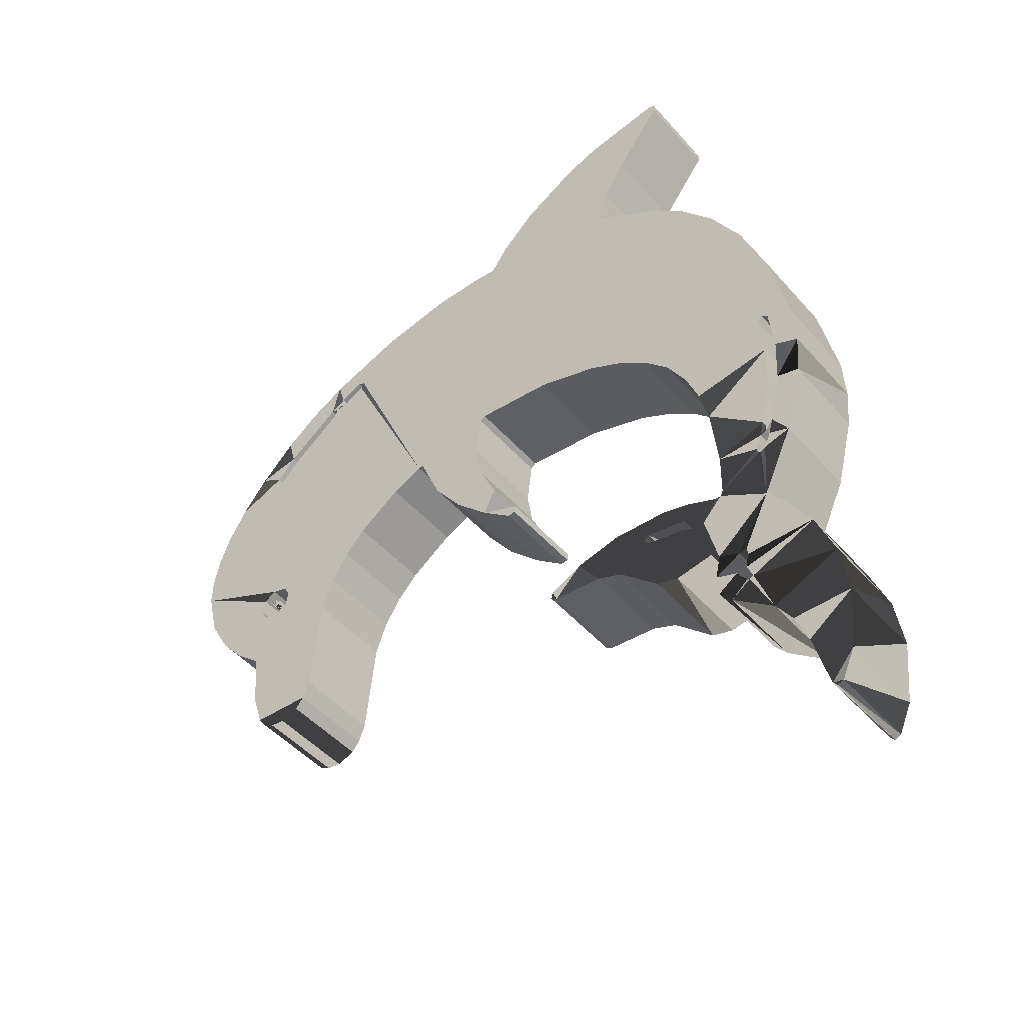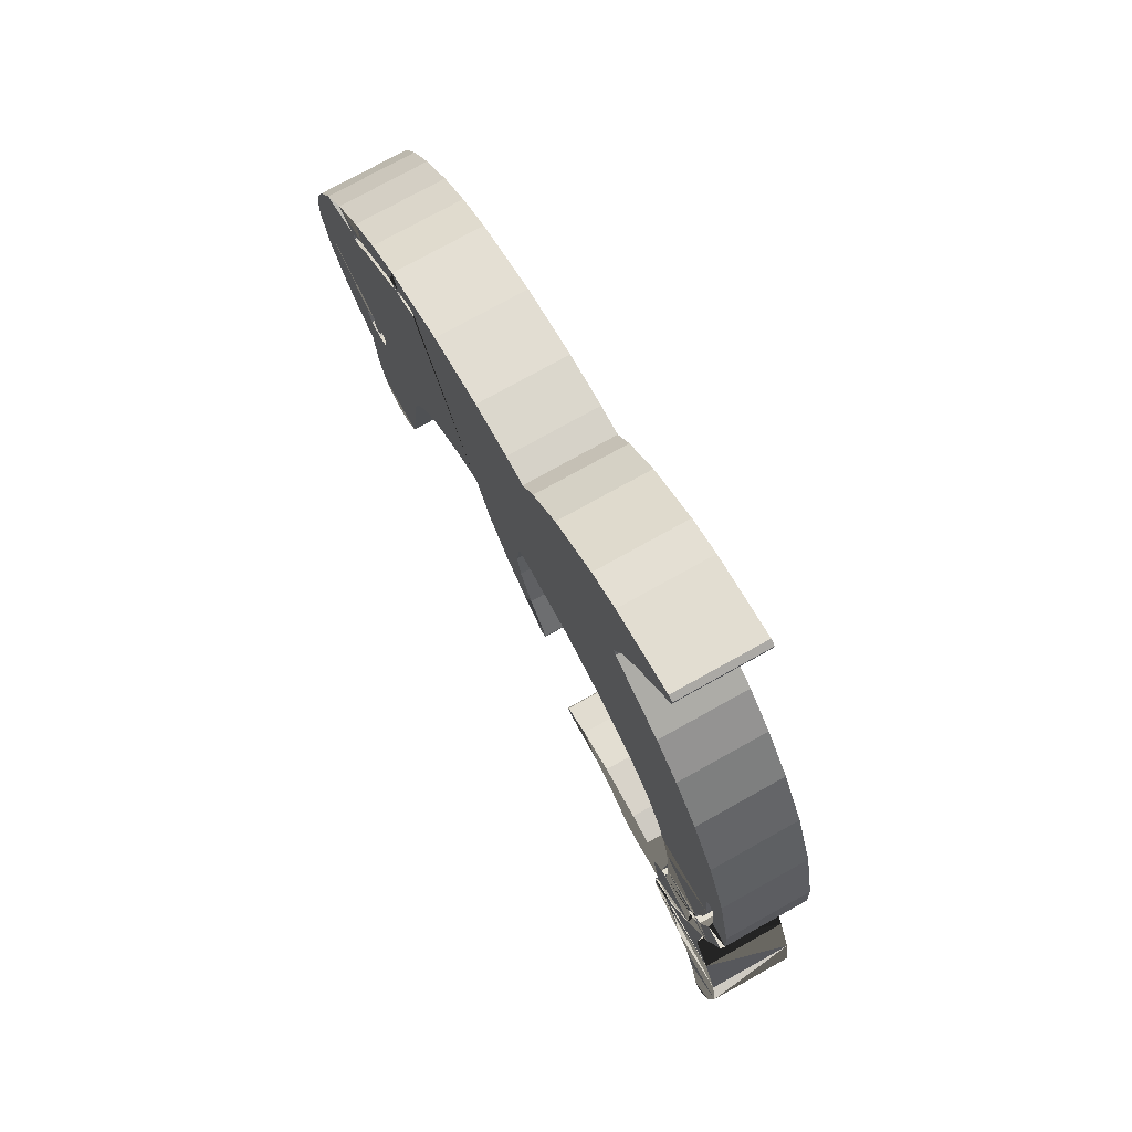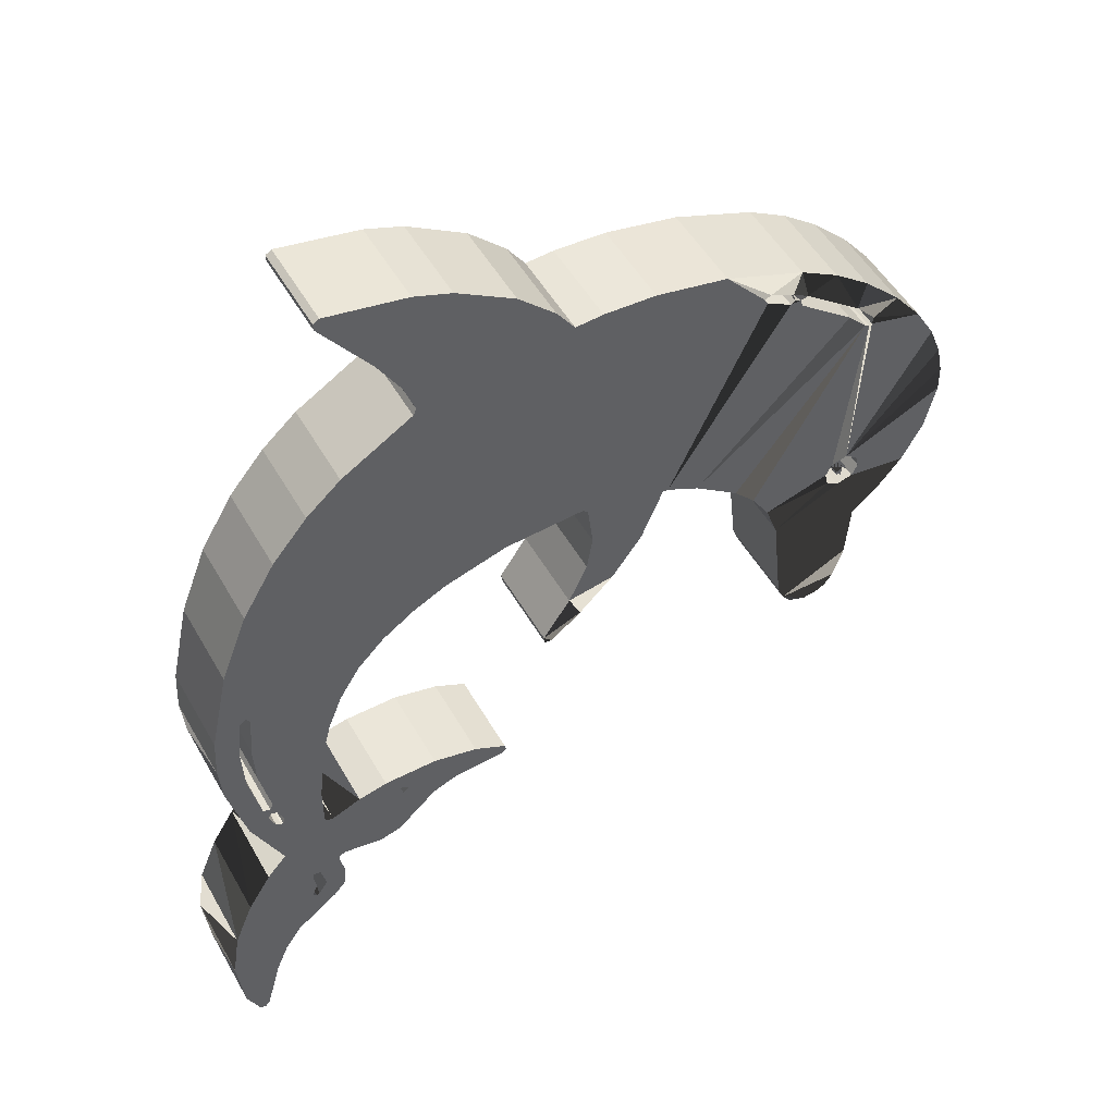
<metadata>
{"format":"obj","ext":"obj","renderer":"f3d","projection":"perspective","resolution":1024,"background":"white","views":[{"elev":-45.8,"azim":-141.7,"up":"+Y"},{"elev":75.0,"azim":-119.2,"up":"+Y"},{"elev":50.6,"azim":-28.8,"up":"+Y"}]}
</metadata>
<code>
g default
v 8.605 3.656 0
v 8.886 2.954 0
v 9.025 2.295 0
v 9.042 1.681 0
v 8.793 0.597 0
v 5.032 -0.913 0
v 4.92 6.354 0
v 4.872 6.522 0
v 6.96 -0.099 0
v 6.6 -0.198 0
v 6.312 -0.03 0
v 7.128 -1.47 0
v 7.128 -1.47 2.001
v 7.759 -0.929 2.001
v 4.751 -0.153 0
v 4.751 -0.153 2.001
v 5.032 -0.913 2.001
v 6.96 -0.099 2.001
v 5.622 -3.798 0
v 5.435 -3.559 0
v 5.28 -3.169 0
v 7.032 -2.784 0
v 6.791 -3.529 0
v 6.602 -3.788 0
v 6.6 -0.198 2.001
v 6.36 -3.918 0
v 6.027 -3.96 0
v 0.801 -0.054 0
v 0.013 -0.822 0
v 6.312 -0.03 2.001
v 4.32 6.786 0
v 5.029 7.083 0
v -3.672 -3.927 0
v 4.176 6.714 0
v -0.264 -0.246 0
v 4.248 6.57 0
v 5.232 6.33 0
v -0.696 -1.374 0
v -0.864 -1.35 0
v -0.888 -1.182 0
v -8.079 -0.72 0
v -8.032 -1.756 0
v 5.064 6.282 0
v 5.895 6.597 0
v 4.824 6.282 0
v 6.984 4.866 0
v 6.531 5.355 0
v -6.035 -0.993 0
v -6.243 -1.806 0
v -5.716 -0.198 0
v 6.792 4.722 0
v 6.888 4.674 0
v 5.112 6.114 0
v 6.357 5.166 0
v -7.779 -1.716 0
v -7.821 -0.708 0
v -7.721 -8.661 0
v -4.89 -3.952 0
v -6.414 -3.289 0
v -7.776 -2.958 0
v -7.608 -3.03 0
v -7.536 -2.886 0
v 5.28 -3.169 2.001
v 5.435 -3.559 2.001
v 5.622 -3.798 2.001
v 6.027 -3.96 2.001
v 6.36 -3.918 2.001
v 6.602 -3.788 2.001
v 6.791 -3.529 2.001
v 7.032 -2.784 2.001
v -7.368 -3.726 0
v -7.32 -3.582 0
v -5.545 -4.105 0
v -5.545 -4.105 2.001
v -7.416 -3.726 0
v -7.536 -3.654 0
v -4.647 -5.91 2.001
v -4.647 -5.91 0
v -7.68 -3.318 0
v -5.145 -6.045 2.001
v -5.145 -6.045 0
v -6 -5.886 2.001
v -7.464 -3.246 0
v -6 -5.886 0
v -7.608 -3.174 0
v -4.488 -4.374 0
v -4.368 -4.494 0
v -4.368 -4.494 2.001
v -4.488 -4.374 2.001
v -8.139 -3.486 0
v -5.406 -4.524 2.001
v -5.406 -4.524 0
v -2.016 -4.782 0
v -3.153 -4.854 0
v -1.92 -4.542 0
v -1.878 -4.689 0
v -4.488 -4.614 0
v -4.488 -4.614 2.001
v -2.652 -4.169 0
v -3.734 -5.079 0
v -5.337 -4.761 0
v -5.337 -4.761 2.001
v -5.784 -4.95 0
v -5.784 -4.95 2.001
v -5.88 -4.878 0
v -5.88 -4.878 2.001
v -5.856 -4.71 2.001
v -5.856 -4.71 0
v -6.15 -5.925 2.001
v -6.15 -5.925 0
v -6.192 -6.054 2.001
v -6.192 -6.054 0
v -6.408 -4.254 0
v -6.348 -4.368 0
v -6.216 -4.374 0
v -7.44 -4.998 0
v -7.894 -5.518 0
v -6.768 -7.062 0
v -6.552 -6.75 0
v -6.84 -7.086 0
v -6.408 -4.254 2.001
v -6.348 -4.368 2.001
v -6.216 -4.374 2.001
v -6.072 -6.582 0
v -6.105 -7.062 0
v -6.672 -6.246 0
v -6.84 -6.222 0
v -7.44 -4.998 2.001
v -6.864 -6.39 0
v -7.894 -5.518 2.001
v -6.795 -6.717 0
v -6.936 -7.038 0
v -7.344 -8.118 0
v -6.072 -6.582 2.001
v -6.105 -7.062 2.001
v -6.393 -7.395 0
v -8.544 -1.88 0
v -8.623 -0.947 0
v -6.768 -7.062 2.001
v -6.552 -6.75 2.001
v -8.864 -7.466 0
v -8.424 -6.381 0
v -6.84 -7.086 2.001
v -6.795 -6.717 2.001
v -6.936 -7.038 2.001
v -8.022 -9.384 0
v -6.672 -6.246 2.001
v -8.904 -10.08 0
v -9.049 -8.646 0
v -6.84 -6.222 2.001
v -8.376 -10.69 0
v -8.478 -10.79 0
v -8.616 -10.73 0
v -6.864 -6.39 2.001
v 8.793 0.597 2.001
v 9.042 1.681 2.001
v 9.025 2.295 2.001
v 8.886 2.954 2.001
v 8.605 3.656 2.001
v 4.872 6.522 2.001
v 4.92 6.354 2.001
v -7.344 -8.118 2.001
v 4.32 6.786 2.001
v 5.029 7.083 2.001
v -6.393 -7.395 2.001
v 4.176 6.714 2.001
v 4.248 6.57 2.001
v -8.544 -1.88 2.001
v -8.623 -0.947 2.001
v 5.232 6.33 2.001
v 5.064 6.282 2.001
v 5.895 6.597 2.001
v -8.424 -6.381 2.001
v -8.864 -7.466 2.001
v 4.824 6.282 2.001
v -7.721 -8.661 2.001
v -8.022 -9.384 2.001
v 6.531 5.355 2.001
v 6.984 4.866 2.001
v -8.376 -10.69 2.001
v -8.478 -10.79 2.001
v -8.616 -10.73 2.001
v 6.888 4.674 2.001
v 6.792 4.722 2.001
v -8.904 -10.08 2.001
v -9.049 -8.646 2.001
v 6.357 5.166 2.001
v 5.112 6.114 2.001
v 6.96 4.698 2.001
v 0.013 -0.822 2.001
v 0.801 -0.054 2.001
v -3.672 -3.927 2.001
v -0.264 -0.246 2.001
v 8.161 4.398 2.001
v 7.531 5.178 2.001
v 6.696 5.994 2.001
v -0.888 -1.182 2.001
v -0.864 -1.35 2.001
v -0.696 -1.374 2.001
v -8.032 -1.756 2.001
v -8.079 -0.72 2.001
v 3.243 7.743 2.001
v 1.623 8.056 2.001
v 0.456 8.106 2.001
v 4.344 0.483 2.001
v 7.023 0.465 2.001
v 7.104 0.162 2.001
v -6.243 -1.806 2.001
v -6.035 -0.993 2.001
v -5.716 -0.198 2.001
v 6.744 0.642 2.001
v 6.384 0.543 2.001
v -7.821 -0.708 2.001
v -7.779 -1.716 2.001
v 6.24 0.282 2.001
v -4.89 -3.952 2.001
v -6.414 -3.289 2.001
v 6.672 0.33 2.001
v 6.528 0.21 2.001
v 6.552 0.114 2.001
v 6.648 0.066 2.001
v 6.816 0.186 2.001
v -7.776 -2.958 2.001
v -7.536 -2.886 2.001
v -7.608 -3.03 2.001
v 0.168 2.466 2.001
v 0.294 1.461 2.001
v -7.32 -3.582 2.001
v -7.368 -3.726 2.001
v 0.048 2.562 2.001
v -7.416 -3.726 2.001
v 0.161 0.66 2.001
v -7.536 -3.654 2.001
v 2.848 1.724 2.001
v -7.68 -3.318 2.001
v 3.858 1.002 2.001
v 2.112 2.082 2.001
v -7.464 -3.246 2.001
v 1.989 2.088 2.001
v -7.608 -3.174 2.001
v 1.494 0.894 2.001
v -8.139 -3.486 2.001
v -4.35 9.09 2.001
v -3.835 8.245 2.001
v -3.153 -4.854 2.001
v -2.016 -4.782 2.001
v -1.878 -4.689 2.001
v -1.92 -4.542 2.001
v -5.328 10.79 2.001
v -5.46 10.71 2.001
v -5.448 10.55 2.001
v -3.734 -5.079 2.001
v -2.652 -4.169 2.001
v -3.528 10.47 2.001
v -0.57 8.625 2.001
v -1.401 9.411 2.001
v -2.696 10.17 2.001
v -3.576 7.554 2.001
v -3.648 7.41 2.001
v -0.168 8.058 2.001
v -5.236 6.447 2.001
v -6.009 5.769 2.001
v -6.794 4.835 2.001
v -7.728 0.282 2.001
v -1.764 2.43 2.001
v -3.178 2.008 2.001
v -3.922 1.642 2.001
v -4.656 1.146 2.001
v -5.264 0.532 2.001
v -7.824 0.426 2.001
v -7.968 0.33 2.001
v -7.526 3.599 2.001
v -8.139 2.017 2.001
v -8.568 0.042 2.001
v 8.31 -0.279 2.001
v 6.96 4.698 0
v 6.696 5.994 0
v 7.531 5.178 0
v 8.161 4.398 0
v 0.456 8.106 0
v 1.623 8.056 0
v 3.243 7.743 0
v 4.344 0.483 0
v 7.104 0.162 0
v 7.023 0.465 0
v 6.744 0.642 0
v 6.384 0.543 0
v 6.24 0.282 0
v 6.648 0.066 0
v 6.552 0.114 0
v 6.528 0.21 0
v 6.672 0.33 0
v 6.801 0.303 0
v 0.294 1.461 0
v 0.168 2.466 0
v 0.048 2.562 0
v 0.161 0.66 0
v 3.858 1.002 0
v 2.848 1.724 0
v 2.112 2.082 0
v 1.989 2.088 0
v 1.494 0.894 0
v -3.835 8.245 0
v -4.35 9.09 0
v -5.448 10.55 0
v -5.46 10.71 0
v -5.328 10.79 0
v -3.528 10.47 0
v -2.696 10.17 0
v -1.401 9.411 0
v -0.57 8.625 0
v -3.576 7.554 0
v -3.648 7.41 0
v -0.168 8.058 0
v -6.794 4.835 0
v -6.009 5.769 0
v -5.236 6.447 0
v -7.728 0.282 0
v -1.764 2.43 0
v -3.178 2.008 0
v -3.922 1.642 0
v -4.656 1.146 0
v -5.264 0.532 0
v -7.824 0.426 0
v -7.968 0.33 0
v -7.526 3.599 0
v -8.139 2.017 0
v -8.568 0.042 0
v 8.31 -0.279 0
v 7.759 -0.929 0
g Dolphin:Mesh
f 329 284 5
f 284 285 5
f 285 286 4
f 10 9 12
f 275 18 14
f 10 6 11
f 25 13 18
f 13 14 18
f 6 22 21
f 21 22 20
f 10 12 6
f 23 20 22
f 19 20 23
f 19 23 24
f 19 24 26
f 19 26 27
f 31 32 8
f 34 36 300
f 39 40 38
f 29 38 40
f 29 40 35
f 43 8 37
f 8 32 37
f 44 37 32
f 90 137 60
f 8 43 7
f 45 7 43
f 42 138 41
f 43 53 45
f 46 278 279
f 277 278 47
f 49 56 48
f 55 56 49
f 56 318 48
f 13 25 17
f 30 17 25
f 17 30 16
f 30 215 16
f 65 66 64
f 66 67 64
f 67 68 64
f 68 69 64
f 69 70 64
f 63 64 70
f 13 17 70
f 63 70 17
f 55 49 62
f 49 59 62
f 71 116 75
f 79 76 90
f 75 116 76
f 77 80 81
f 77 81 78
f 113 71 72
f 83 59 72
f 80 82 84
f 80 84 81
f 85 61 83
f 62 59 83
f 113 72 59
f 86 87 88
f 86 88 89
f 62 83 61
f 60 61 85
f 60 85 79
f 60 79 90
f 86 89 91
f 86 91 92
f 94 99 93
f 93 95 96
f 88 87 97
f 88 97 98
f 95 93 99
f 98 97 101
f 98 101 102
f 100 33 94
f 99 94 33
f 101 103 104
f 101 104 102
f 104 103 105
f 104 105 106
f 92 91 107
f 92 107 108
f 100 87 33
f 73 58 92
f 86 92 58
f 33 86 58
f 73 115 74
f 78 97 100
f 86 33 87
f 108 107 105
f 101 97 78
f 87 100 97
f 105 107 106
f 78 81 101
f 103 101 81
f 81 84 103
f 109 84 82
f 115 73 108
f 92 108 73
f 109 110 84
f 115 108 105
f 105 103 84
f 84 110 105
f 22 70 69
f 22 69 23
f 69 68 24
f 69 24 23
f 90 76 116
f 113 116 71
f 68 67 26
f 68 26 24
f 67 66 27
f 67 27 26
f 66 65 19
f 66 19 27
f 114 105 116
f 113 114 116
f 115 105 114
f 116 105 110
f 126 116 112
f 110 112 116
f 142 117 127
f 117 116 127
f 110 109 111
f 110 111 112
f 121 122 114
f 121 114 113
f 115 123 74
f 118 119 125
f 124 125 119
f 119 126 124
f 112 124 126
f 123 115 114
f 123 114 122
f 127 116 126
f 128 116 117
f 128 117 130
f 132 142 131
f 129 131 142
f 127 129 142
f 124 134 135
f 124 135 125
f 124 112 134
f 111 134 112
f 120 133 132
f 118 136 120
f 125 136 118
f 133 120 136
f 141 132 133
f 135 165 125
f 137 138 42
f 42 60 137
f 119 118 139
f 119 139 140
f 139 118 120
f 139 120 143
f 141 142 132
f 131 144 145
f 131 145 132
f 146 149 57
f 140 147 119
f 126 119 147
f 126 147 150
f 126 150 127
f 141 57 149
f 133 57 141
f 148 149 146
f 148 146 151
f 152 153 151
f 148 151 153
f 127 150 154
f 127 154 129
f 129 154 144
f 129 144 131
f 157 211 156
f 159 211 158
f 158 211 157
f 143 120 132
f 143 132 145
f 162 176 57
f 162 57 133
f 161 171 160
f 202 163 164
f 160 164 163
f 136 165 162
f 136 162 133
f 166 163 202
f 165 136 125
f 169 138 137
f 169 137 168
f 196 172 178
f 117 142 173
f 117 173 130
f 170 178 172
f 172 164 170
f 160 170 164
f 170 160 171
f 142 141 174
f 142 174 173
f 161 175 171
f 57 176 177
f 57 177 146
f 180 151 146
f 180 146 177
f 181 152 151
f 181 151 180
f 179 189 194
f 152 181 182
f 152 182 153
f 236 205 184
f 185 148 153
f 185 153 182
f 186 174 149
f 141 149 174
f 187 234 184
f 186 149 148
f 186 148 185
f 190 191 193
f 212 211 183
f 189 183 211
f 178 179 195
f 196 178 195
f 194 195 179
f 198 199 197
f 199 190 197
f 193 197 190
f 167 237 175
f 171 175 188
f 188 234 187
f 166 202 237
f 203 237 202
f 204 230 203
f 274 201 271
f 207 155 206
f 194 211 159
f 206 156 211
f 210 264 209
f 194 189 211
f 214 208 213
f 214 224 208
f 208 209 213
f 175 237 188
f 74 91 216
f 218 292 219 291 220 290 221 289 222 293
f 242 223 168
f 275 155 207
f 18 275 207
f 225 238 224
f 224 238 217
f 217 208 224
f 183 184 205
f 215 212 205
f 215 205 16
f 191 241 232
f 239 203 226
f 227 239 226
f 226 203 230
f 204 260 230
f 235 242 233
f 231 233 128
f 229 121 228
f 217 228 121
f 238 228 217
f 240 238 225
f 237 203 239
f 241 239 227
f 227 232 241
f 128 233 242
f 240 223 235
f 225 223 240
f 242 235 223
f 200 168 223
f 212 183 205
f 236 184 234
f 166 237 167
f 234 188 237
f 247 248 246
f 248 253 246
f 250 251 249
f 243 254 251
f 244 257 243
f 245 246 253
f 253 192 245
f 252 245 192
f 192 88 252
f 249 251 254
f 244 258 256
f 257 244 256
f 254 243 257
f 261 266 259
f 216 89 192
f 88 192 89
f 255 256 258
f 260 255 258
f 259 230 258
f 260 258 230
f 262 266 261
f 263 267 262
f 77 252 98
f 104 80 102
f 98 102 77
f 88 98 252
f 230 259 265
f 106 82 104
f 82 80 104
f 77 102 80
f 265 259 266
f 266 262 267
f 107 91 74
f 89 216 91
f 268 267 263
f 263 272 268
f 268 272 269
f 109 82 106
f 107 123 106
f 270 264 269
f 213 209 264
f 269 264 210
f 232 193 191
f 272 273 269
f 270 269 273
f 74 123 107
f 271 270 273
f 273 274 271
f 121 229 128
f 231 128 229
f 169 201 274
f 156 206 155
f 276 46 279
f 169 168 200
f 200 201 169
f 279 286 276
f 52 276 286
f 174 145 173
f 37 44 47
f 277 47 44
f 46 47 278
f 181 180 182
f 185 182 180
f 180 177 185
f 186 185 177
f 174 186 176
f 177 176 186
f 283 298 51
f 298 299 51
f 3 157 156
f 3 156 4
f 2 158 157
f 2 157 3
f 155 5 4
f 155 4 156
f 32 31 282
f 31 34 282
f 36 45 300
f 282 34 300
f 1 159 158
f 1 158 2
f 194 159 1
f 279 1 286
f 2 3 286
f 1 2 286
f 196 44 172
f 51 52 283
f 286 287 52
f 164 32 202
f 287 283 52
f 8 7 161
f 8 161 160
f 289 221 290 220 291 219 292 218 293 222
f 8 160 163
f 8 163 31
f 3 4 286
f 31 163 166
f 31 166 34
f 53 54 299
f 54 51 299
f 287 288 283
f 15 283 288
f 15 288 11
f 34 166 167
f 34 167 36
f 161 7 45
f 161 45 175
f 295 301 294
f 301 302 294
f 37 170 171
f 37 171 43
f 301 295 281
f 164 172 32
f 44 32 172
f 280 281 296
f 175 45 36
f 175 36 167
f 279 194 1
f 297 294 302
f 35 297 28
f 29 35 28
f 195 278 277
f 195 277 196
f 281 282 300
f 295 296 281
f 300 301 281
f 45 53 300
f 299 300 53
f 277 44 196
f 47 46 179
f 47 179 178
f 306 307 305
f 307 308 305
f 187 54 53
f 187 53 188
f 308 309 304
f 304 305 308
f 303 304 309
f 309 310 303
f 52 51 184
f 52 184 183
f 310 311 312
f 312 303 310
f 187 184 51
f 187 51 54
f 189 179 276
f 46 276 179
f 189 276 52
f 189 52 183
f 319 320 313
f 296 319 314
f 314 319 313
f 312 314 313
f 314 312 311
f 280 296 314
f 170 37 178
f 47 178 37
f 195 194 279
f 195 279 278
f 320 321 316
f 171 188 53
f 171 53 43
f 315 316 321
f 317 313 320
f 204 280 314
f 316 317 320
f 32 282 202
f 323 50 318
f 322 315 321
f 282 281 203
f 282 203 202
f 281 280 204
f 281 204 203
f 324 327 323
f 318 324 323
f 50 48 318
f 302 28 297
f 15 16 283
f 205 283 16
f 285 284 207
f 285 207 206
f 327 326 323
f 325 327 324
f 315 322 326
f 285 206 286
f 322 323 326
f 138 328 41
f 327 325 328
f 325 41 328
f 206 211 286
f 4 5 285
f 22 6 12
f 286 211 212
f 286 212 287
f 330 9 329
f 12 9 330
f 284 329 9
f 15 11 6
f 150 147 122
f 111 147 134
f 109 106 122
f 123 122 106
f 128 150 122
f 128 122 121
f 130 150 128
f 173 150 130
f 143 145 162
f 147 140 134
f 165 135 139
f 140 139 135
f 147 109 122
f 135 134 140
f 111 109 147
f 154 173 144
f 150 173 154
f 144 173 145
f 139 143 165
f 162 165 143
f 145 174 162
f 176 162 174
f 288 287 215
f 212 215 287
f 207 284 18
f 288 215 11
f 295 294 227
f 295 227 226
f 295 226 230
f 295 230 296
f 227 294 297
f 227 297 232
f 265 296 230
f 236 234 299
f 236 299 298
f 299 234 237
f 299 237 300
f 300 237 239
f 300 239 301
f 301 239 241
f 301 241 302
f 28 302 191
f 241 191 302
f 236 298 283
f 236 283 205
f 257 309 308
f 257 308 254
f 304 303 244
f 304 244 243
f 251 305 304
f 251 304 243
f 250 306 305
f 250 305 251
f 249 307 306
f 249 306 250
f 244 303 258
f 249 254 307
f 308 307 254
f 311 310 256
f 311 256 255
f 310 309 257
f 310 257 256
f 303 312 258
f 258 312 313
f 258 313 259
f 259 313 317
f 259 317 261
f 317 316 262
f 317 262 261
f 316 315 263
f 316 263 262
f 314 260 204
f 314 311 260
f 255 260 311
f 315 326 263
f 318 56 213
f 318 213 264
f 324 318 264
f 324 264 270
f 265 319 296
f 319 265 266
f 319 266 320
f 320 266 267
f 320 267 321
f 321 267 268
f 321 268 322
f 322 268 269
f 322 269 323
f 323 269 210
f 323 210 50
f 193 232 35
f 297 35 232
f 324 270 271
f 324 271 325
f 326 272 263
f 271 201 325
f 273 272 327
f 326 327 272
f 274 273 328
f 327 328 273
f 169 274 138
f 328 138 274
f 329 5 275
f 155 275 5
f 13 70 22
f 13 22 12
f 330 329 14
f 275 14 329
f 14 13 12
f 14 12 330
f 15 6 17
f 15 17 16
f 17 6 63
f 284 9 18
f 18 9 10
f 18 10 25
f 25 10 11
f 25 11 30
f 215 30 11
f 64 20 19
f 64 19 65
f 63 21 20
f 63 20 64
f 6 21 63
f 28 191 190
f 28 190 29
f 190 199 29
f 33 192 253
f 199 38 29
f 33 216 192
f 193 35 40
f 193 40 197
f 40 39 198
f 40 198 197
f 199 198 39
f 199 39 38
f 201 200 42
f 201 42 41
f 42 200 60
f 41 325 201
f 213 56 55
f 213 55 214
f 209 208 49
f 209 49 48
f 50 210 209
f 50 209 48
f 217 59 208
f 49 208 59
f 33 58 216
f 58 73 74
f 58 74 216
f 242 168 90
f 137 90 168
f 113 217 121
f 59 217 113
f 200 223 60
f 62 61 225
f 62 225 224
f 224 214 62
f 55 62 214
f 225 61 60
f 225 60 223
f 90 116 128
f 72 71 229
f 72 229 228
f 229 71 75
f 229 75 231
f 231 75 76
f 231 76 233
f 235 233 76
f 235 76 79
f 83 72 228
f 83 228 238
f 83 238 240
f 83 240 85
f 85 240 235
f 85 235 79
f 90 128 242
f 33 253 99
f 96 247 246
f 96 246 93
f 95 248 247
f 95 247 96
f 248 95 99
f 248 99 253
f 246 245 94
f 246 94 93
f 94 245 252
f 94 252 100
f 77 78 252
f 100 252 78

</code>
